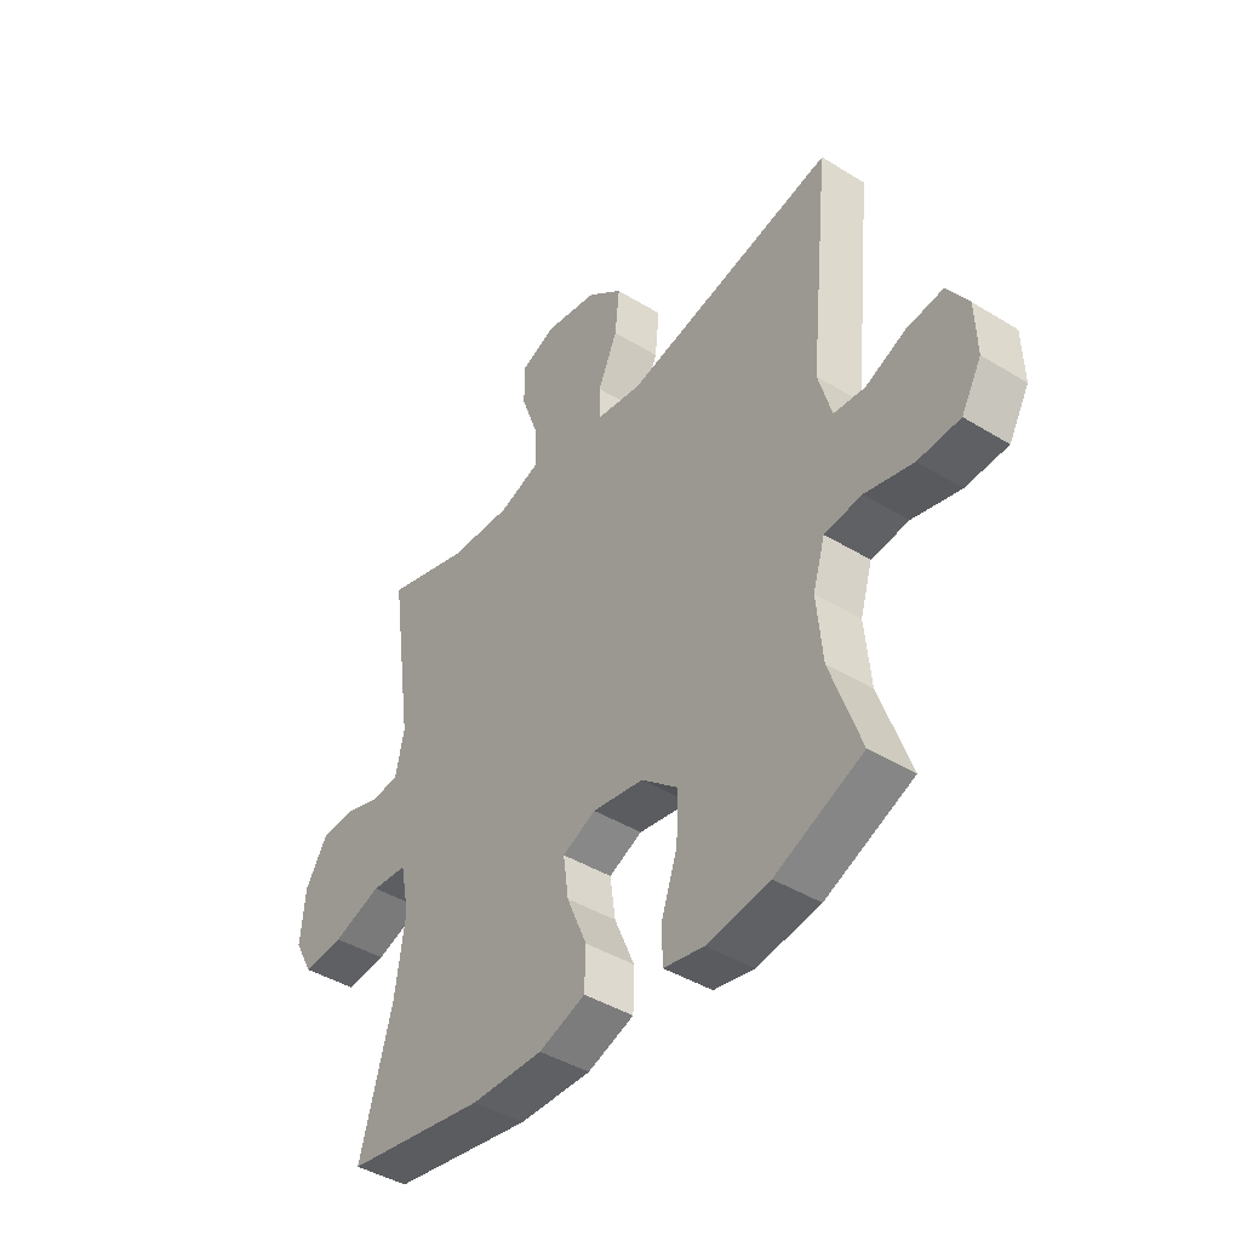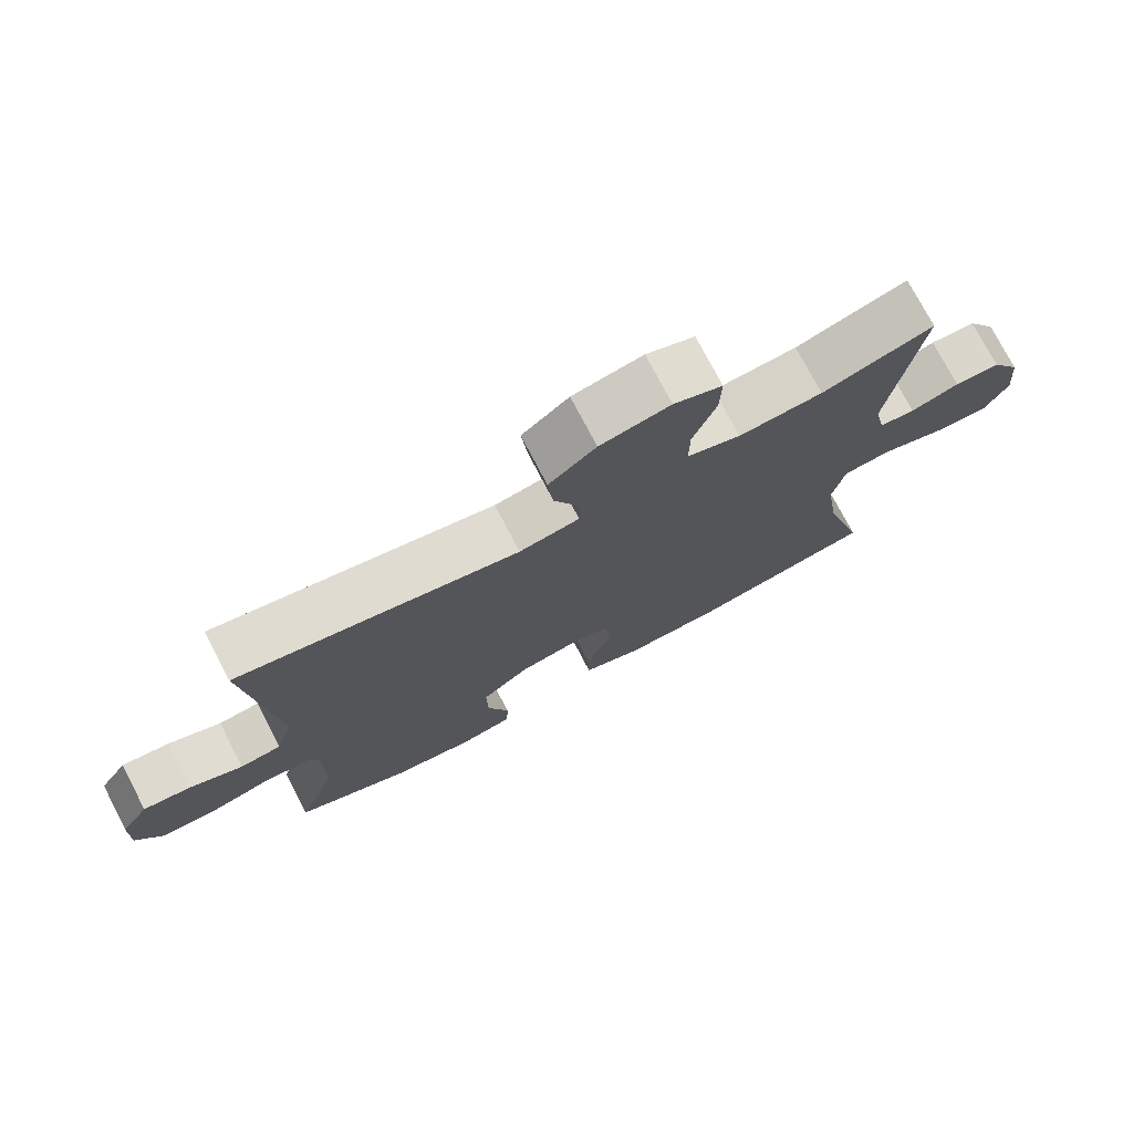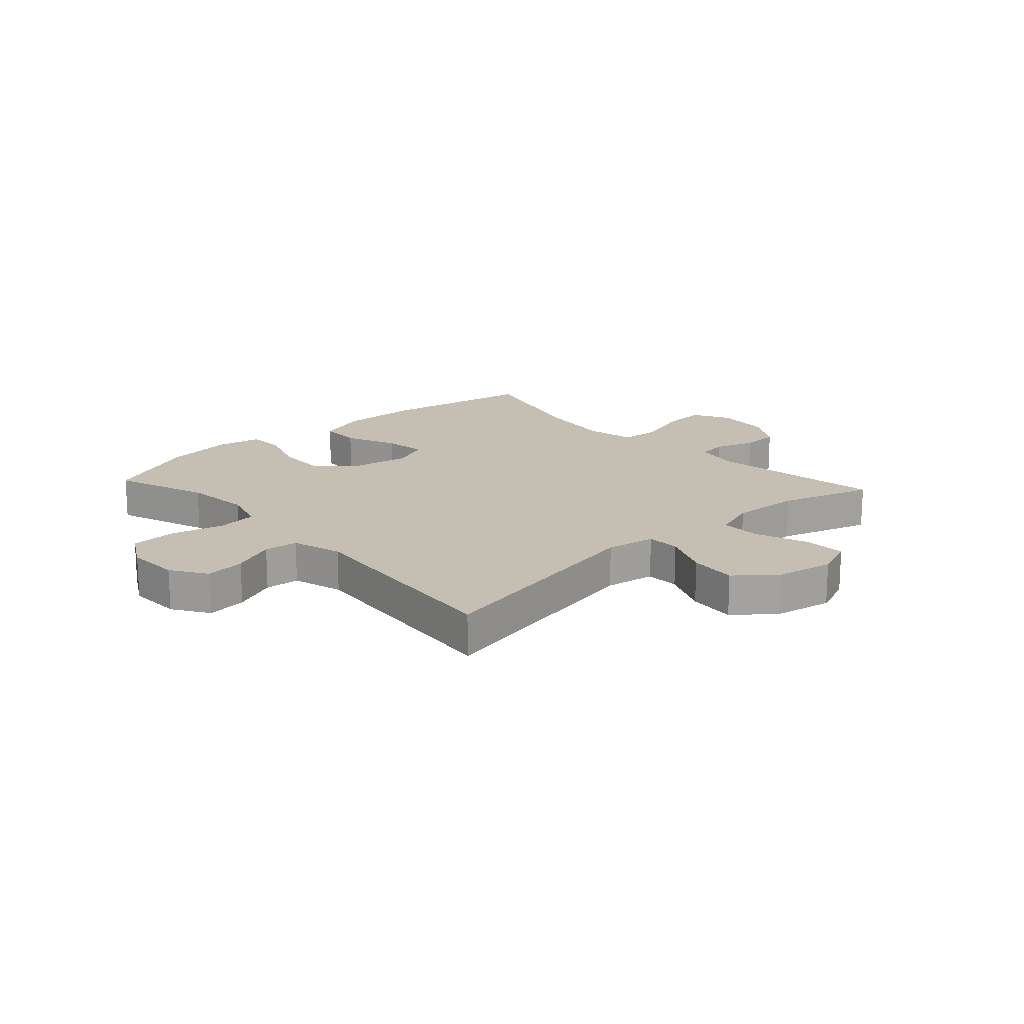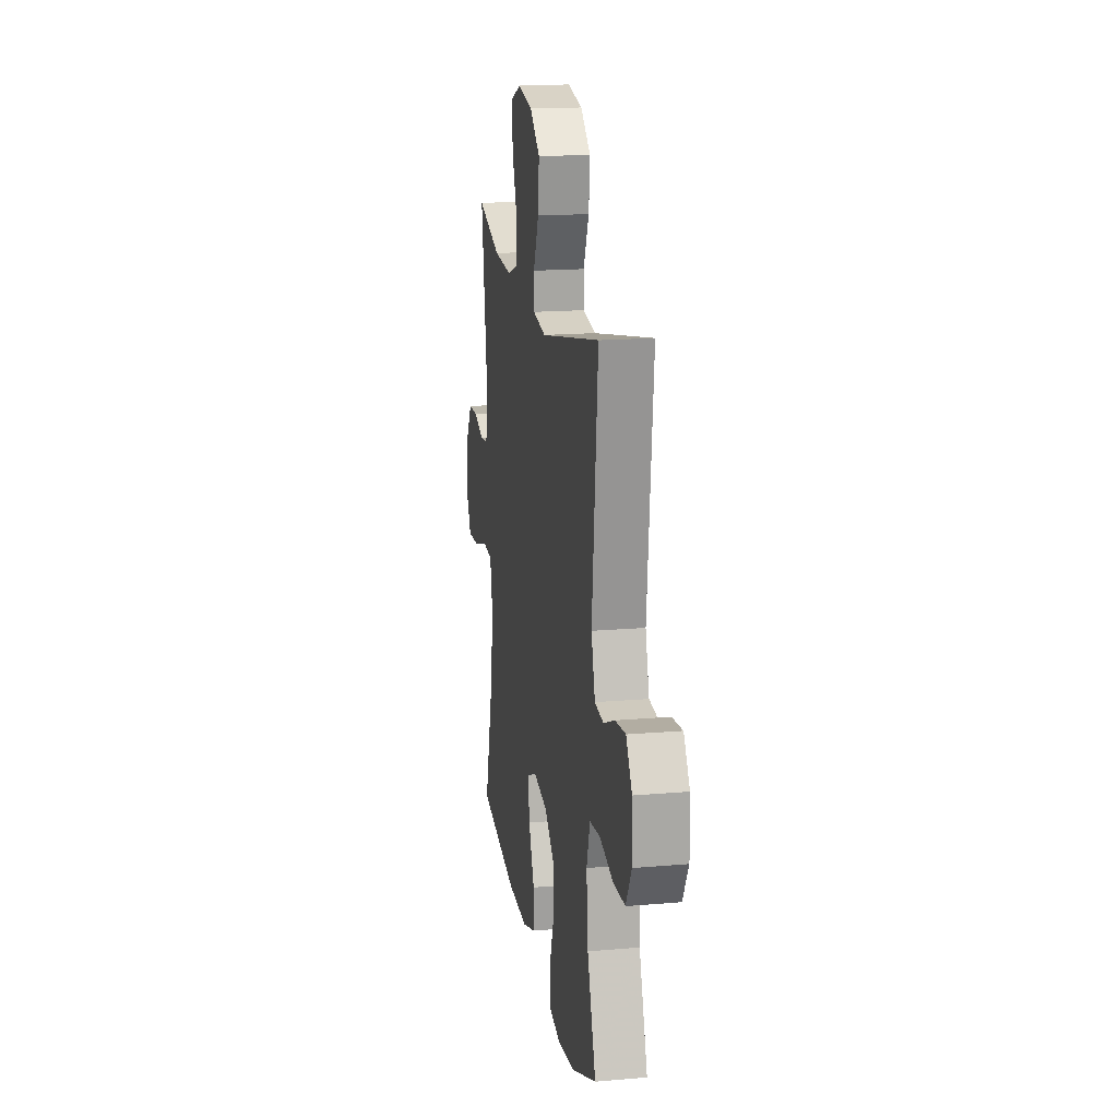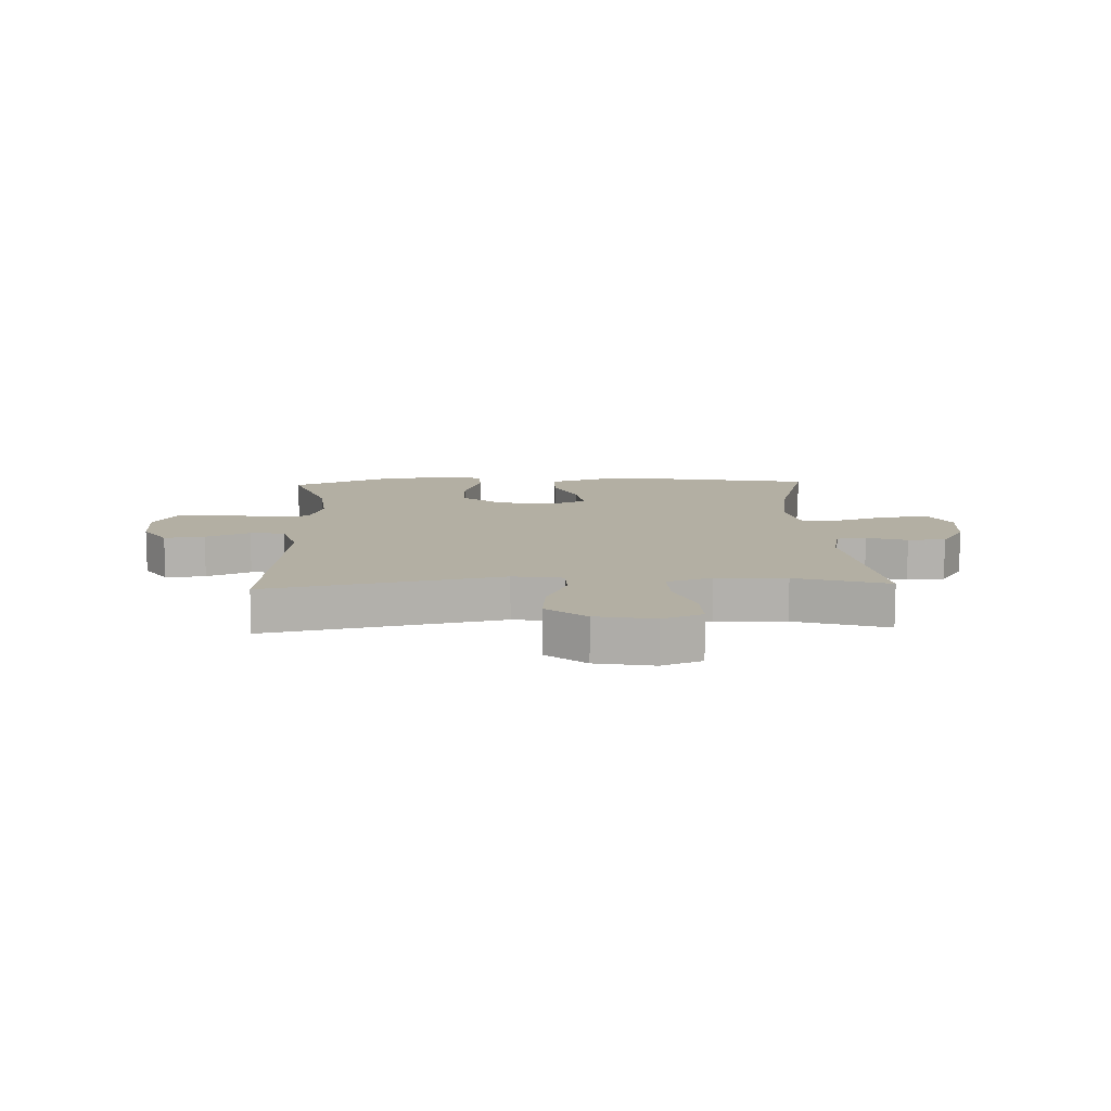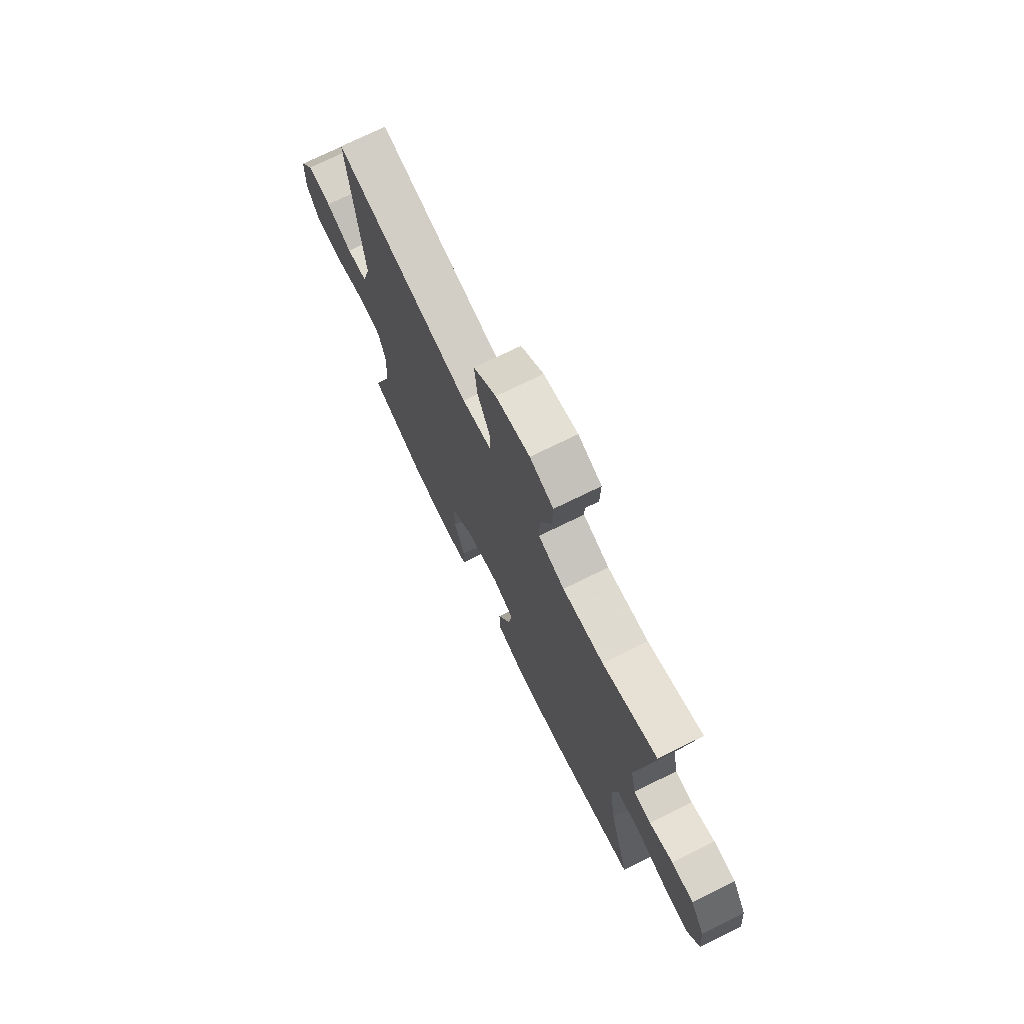
<metadata>
{"format":"obj","ext":"obj","renderer":"f3d","projection":"perspective","resolution":1024,"background":"white","views":[{"elev":-43.0,"azim":-126.1,"up":"+Z"},{"elev":75.4,"azim":-27.6,"up":"+Z"},{"elev":17.6,"azim":-42.5,"up":"+Y"},{"elev":17.3,"azim":-99.7,"up":"+Z"},{"elev":11.1,"azim":-2.4,"up":"+Y"},{"elev":73.1,"azim":63.8,"up":"+Z"}]}
</metadata>
<code>
v 0.5 0.07 0.5
v 0.457 0.07 0.196
v 0.473 0.07 0.12
v 0.524 0.07 0.114
v 0.593 0.07 0.137
v 0.658 0.07 0.134
v 0.7 0.07 0.066
v 0.709 0.07 -0.029
v 0.675 0.07 -0.092
v 0.597 0.07 -0.087
v 0.505 0.07 -0.057
v 0.437 0.07 -0.063
v 0.42 0.07 -0.149
v 0.439 0.07 -0.28
v 0.5 0.07 -0.5
v 0.235 0.07 -0.547
v 0.099 0.07 -0.55
v 0.011 0.07 -0.52
v 0.009 0.07 -0.448
v 0.047 0.07 -0.359
v 0.057 0.07 -0.286
v -0.006 0.07 -0.258
v -0.103 0.07 -0.275
v -0.171 0.07 -0.332
v -0.169 0.07 -0.418
v -0.138 0.07 -0.508
v -0.14 0.07 -0.572
v -0.216 0.07 -0.587
v -0.335 0.07 -0.57
v -0.5 0.07 -0.5
v -0.443 0.07 -0.338
v -0.432 0.07 -0.223
v -0.455 0.07 -0.147
v -0.525 0.07 -0.139
v -0.616 0.07 -0.162
v -0.695 0.07 -0.158
v -0.733 0.07 -0.091
v -0.73 0.07 0.001
v -0.69 0.07 0.063
v -0.621 0.07 0.055
v -0.545 0.07 0.023
v -0.486 0.07 0.029
v -0.461 0.07 0.116
v -0.5 0.07 0.5
v -0.098 0.07 0.419
v -0.012 0.07 0.433
v -0.011 0.07 0.491
v -0.048 0.07 0.574
v -0.056 0.07 0.656
v 0.011 0.07 0.711
v 0.111 0.07 0.73
v 0.18 0.07 0.703
v 0.178 0.07 0.63
v 0.145 0.07 0.54
v 0.144 0.07 0.469
v 0.221 0.07 0.443
v 0.341 0.07 0.45
v 0.5 0 0.5
v 0.457 0 0.196
v 0.473 0 0.12
v 0.524 0 0.114
v 0.593 0 0.137
v 0.658 0 0.134
v 0.7 0 0.066
v 0.709 0 -0.029
v 0.675 0 -0.092
v 0.597 0 -0.087
v 0.505 0 -0.057
v 0.437 0 -0.063
v 0.42 0 -0.149
v 0.439 0 -0.28
v 0.5 0 -0.5
v 0.235 0 -0.547
v 0.099 0 -0.55
v 0.011 0 -0.52
v 0.009 0 -0.448
v 0.047 0 -0.359
v 0.057 0 -0.286
v -0.006 0 -0.258
v -0.103 0 -0.275
v -0.171 0 -0.332
v -0.169 0 -0.418
v -0.138 0 -0.508
v -0.14 0 -0.572
v -0.216 0 -0.587
v -0.335 0 -0.57
v -0.5 0 -0.5
v -0.443 0 -0.338
v -0.432 0 -0.223
v -0.455 0 -0.147
v -0.525 0 -0.139
v -0.616 0 -0.162
v -0.695 0 -0.158
v -0.733 0 -0.091
v -0.73 0 0.001
v -0.69 0 0.063
v -0.621 0 0.055
v -0.545 0 0.023
v -0.486 0 0.029
v -0.461 0 0.116
v -0.5 0 0.5
v -0.098 0 0.419
v -0.012 0 0.433
v -0.011 0 0.491
v -0.048 0 0.574
v -0.056 0 0.656
v 0.011 0 0.711
v 0.111 0 0.73
v 0.18 0 0.703
v 0.178 0 0.63
v 0.145 0 0.54
v 0.144 0 0.469
v 0.221 0 0.443
v 0.341 0 0.45
f 52 53 54
f 51 52 54
f 50 51 54
f 49 50 54
f 48 49 54
f 47 48 54
f 46 47 54 55
f 43 44 45
f 42 43 45 46
f 39 40 41
f 38 39 41
f 37 38 41
f 36 37 41
f 35 36 41
f 34 35 41
f 33 34 41 42
f 46 55 56
f 42 46 56
f 33 42 56
f 32 33 56
f 29 30 31
f 28 29 31
f 27 28 31
f 26 27 31
f 25 26 31
f 18 19 20
f 17 18 20
f 16 17 20
f 15 16 20
f 14 15 20
f 13 14 20 21
f 12 13 21 22
f 9 10 11
f 8 9 11
f 7 8 11
f 6 7 11
f 5 6 11
f 4 5 11
f 3 4 11 12
f 12 22 23
f 3 12 23
f 2 3 23
f 31 32 56 57
f 2 23 24
f 1 2 24
f 57 1 24
f 31 57 24
f 24 25 31
f 111 110 109
f 111 109 108
f 111 108 107
f 111 107 106
f 111 106 105
f 111 105 104
f 112 111 104 103
f 102 101 100
f 103 102 100 99
f 98 97 96
f 98 96 95
f 98 95 94
f 98 94 93
f 98 93 92
f 98 92 91
f 99 98 91 90
f 113 112 103
f 113 103 99
f 113 99 90
f 113 90 89
f 88 87 86
f 88 86 85
f 88 85 84
f 88 84 83
f 88 83 82
f 77 76 75
f 77 75 74
f 77 74 73
f 77 73 72
f 77 72 71
f 78 77 71 70
f 79 78 70 69
f 68 67 66
f 68 66 65
f 68 65 64
f 68 64 63
f 68 63 62
f 68 62 61
f 69 68 61 60
f 80 79 69
f 80 69 60
f 80 60 59
f 114 113 89 88
f 81 80 59
f 81 59 58
f 81 58 114
f 81 114 88
f 88 82 81
f 1 58 59 2
f 2 59 60 3
f 3 60 61 4
f 4 61 62 5
f 5 62 63 6
f 6 63 64 7
f 7 64 65 8
f 8 65 66 9
f 9 66 67 10
f 10 67 68 11
f 11 68 69 12
f 12 69 70 13
f 13 70 71 14
f 14 71 72 15
f 15 72 73 16
f 16 73 74 17
f 17 74 75 18
f 18 75 76 19
f 19 76 77 20
f 20 77 78 21
f 21 78 79 22
f 22 79 80 23
f 23 80 81 24
f 24 81 82 25
f 25 82 83 26
f 26 83 84 27
f 27 84 85 28
f 28 85 86 29
f 29 86 87 30
f 30 87 88 31
f 31 88 89 32
f 32 89 90 33
f 33 90 91 34
f 34 91 92 35
f 35 92 93 36
f 36 93 94 37
f 37 94 95 38
f 38 95 96 39
f 39 96 97 40
f 40 97 98 41
f 41 98 99 42
f 42 99 100 43
f 43 100 101 44
f 44 101 102 45
f 45 102 103 46
f 46 103 104 47
f 47 104 105 48
f 48 105 106 49
f 49 106 107 50
f 50 107 108 51
f 51 108 109 52
f 52 109 110 53
f 53 110 111 54
f 54 111 112 55
f 55 112 113 56
f 56 113 114 57
f 57 114 58 1

</code>
